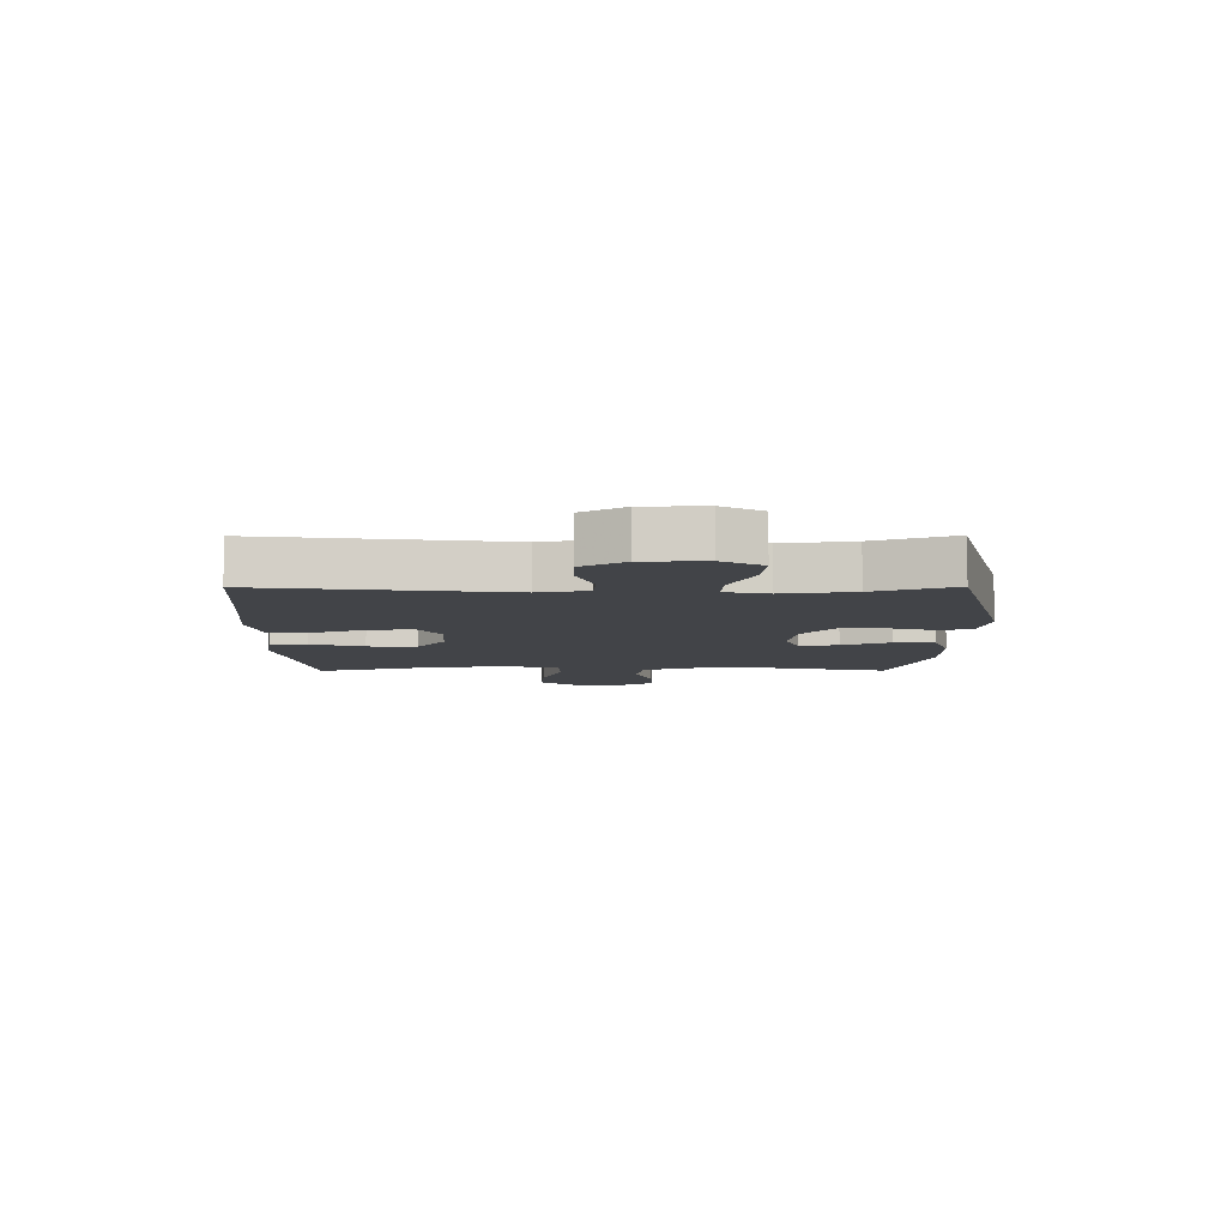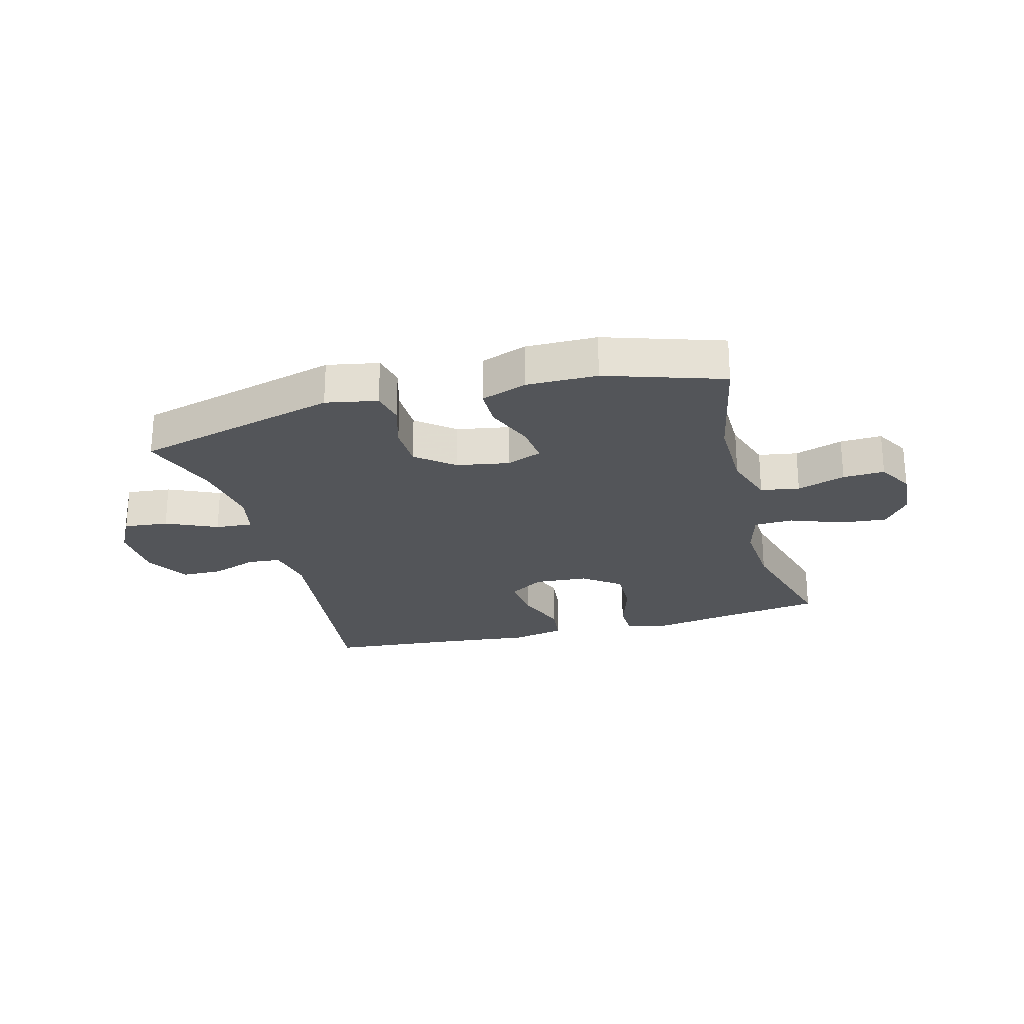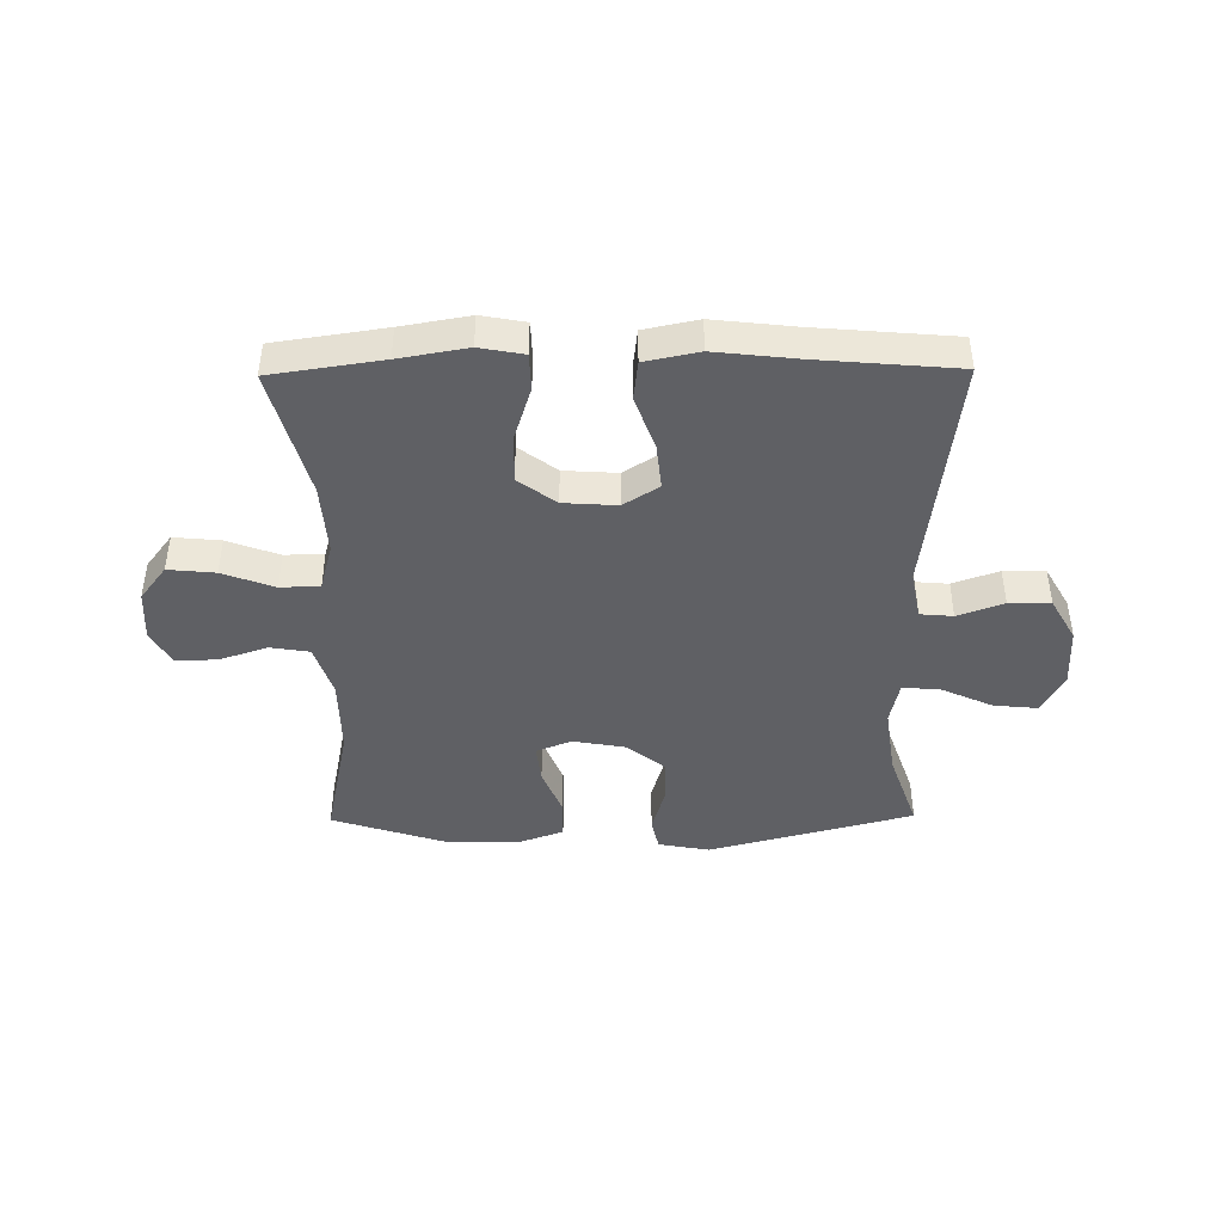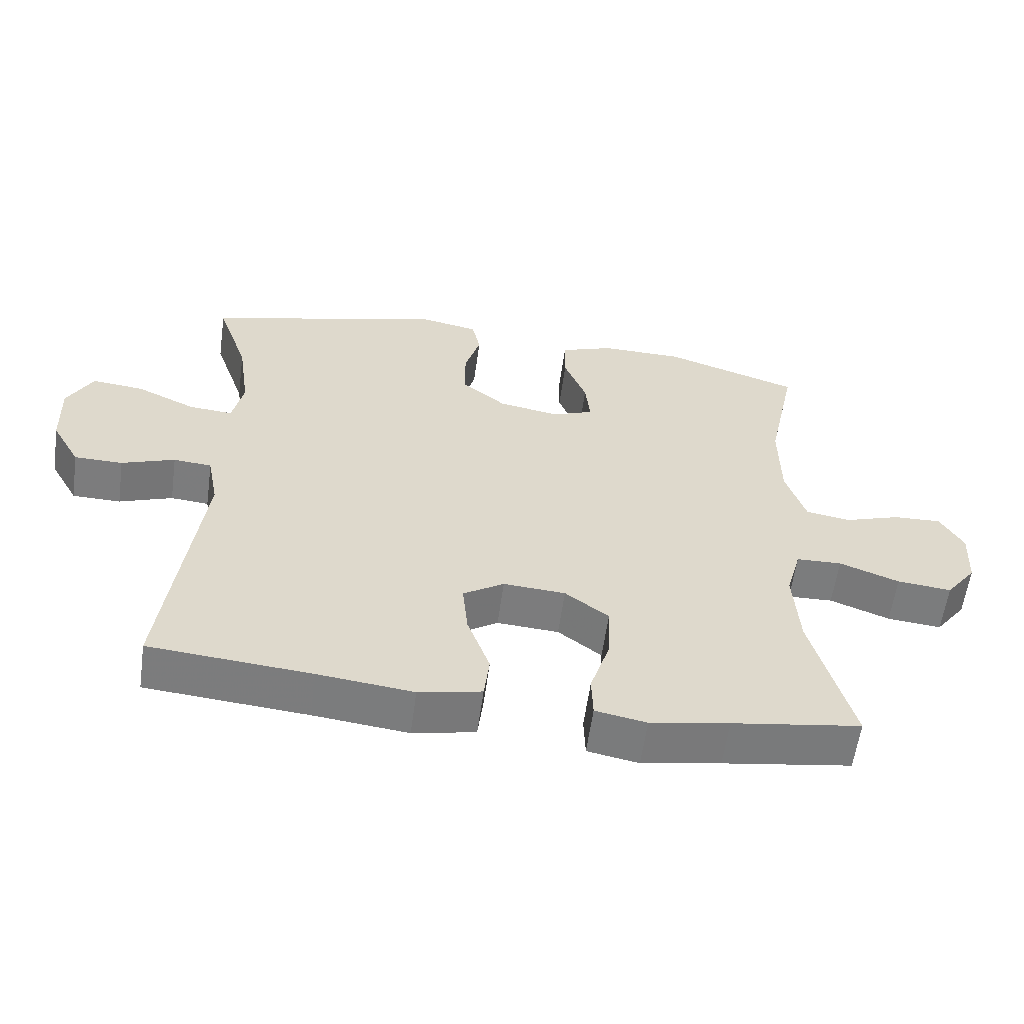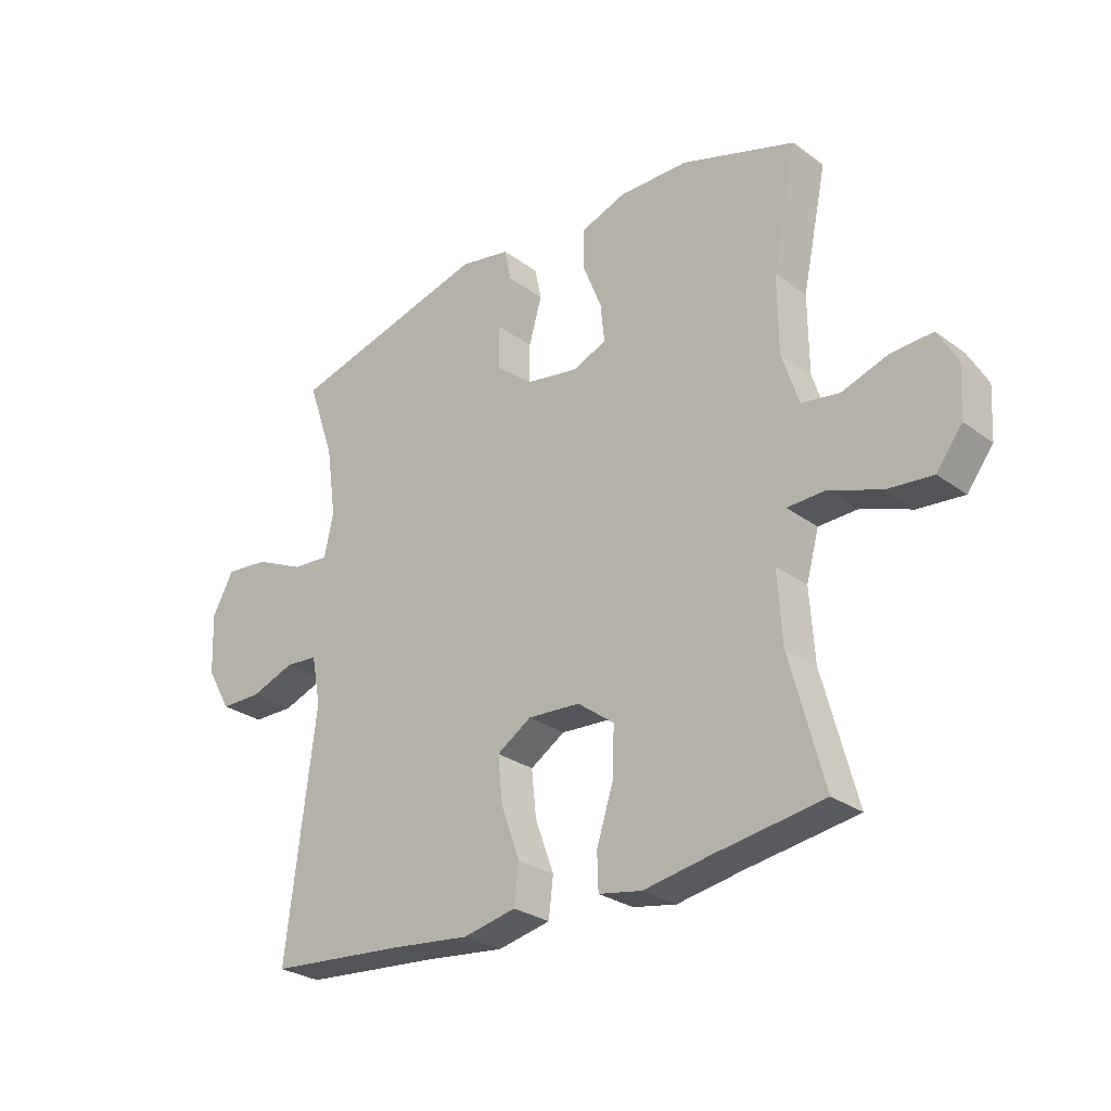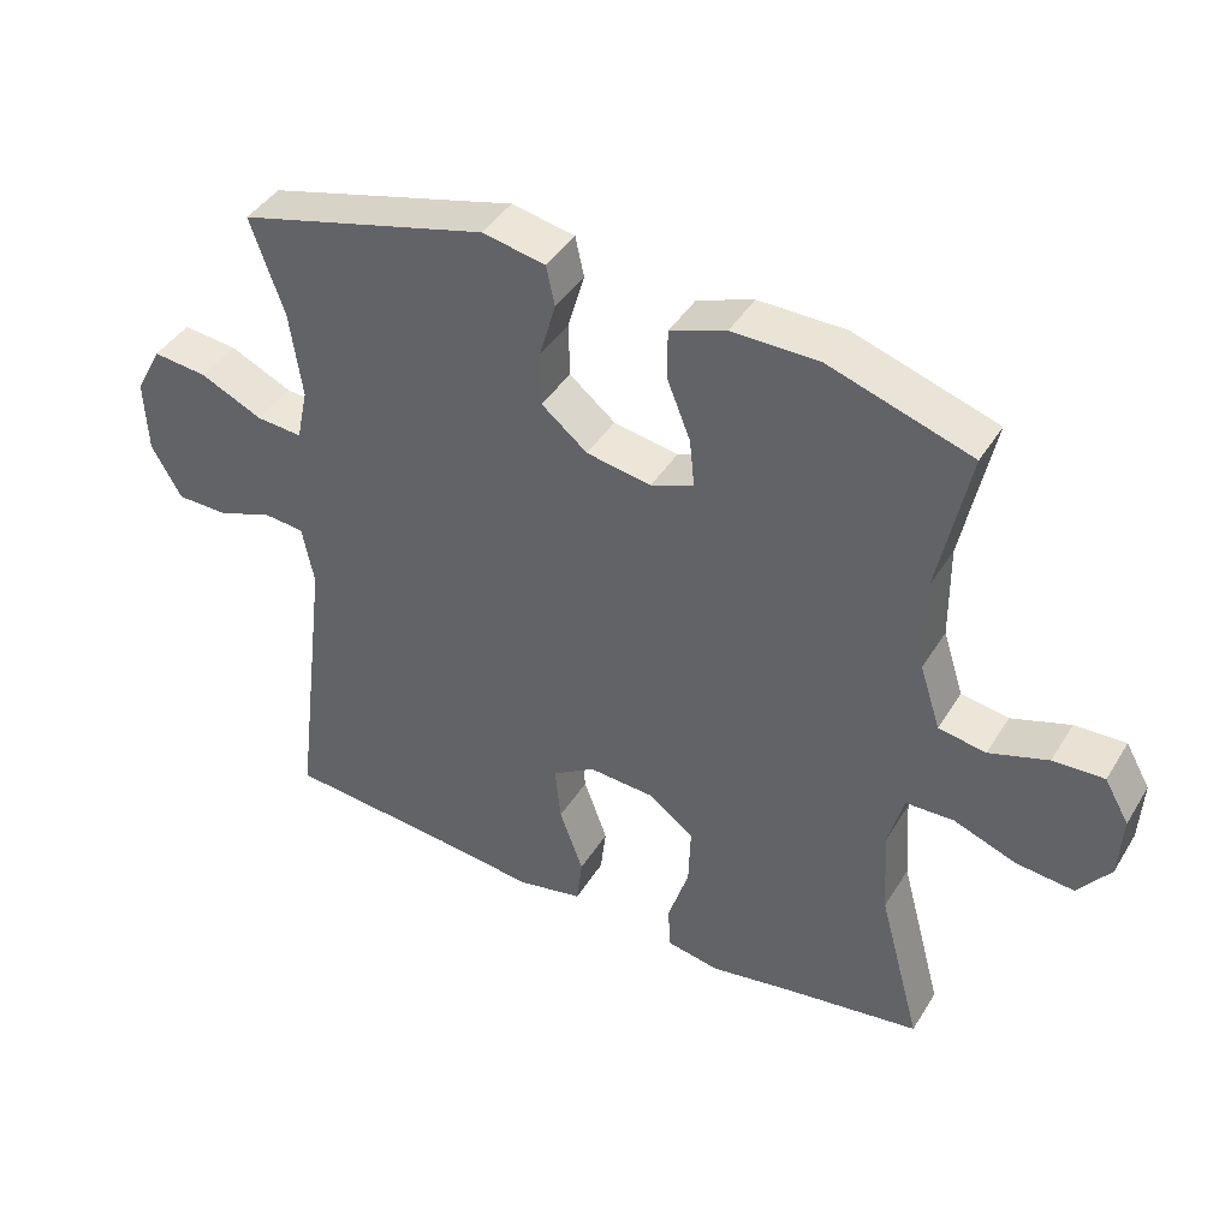
<metadata>
{"format":"obj","ext":"obj","renderer":"f3d","projection":"perspective","resolution":1024,"background":"white","views":[{"elev":-7.9,"azim":-89.7,"up":"+Y"},{"elev":-24.4,"azim":15.1,"up":"+Y"},{"elev":-43.4,"azim":-179.3,"up":"+Y"},{"elev":-58.7,"azim":-7.8,"up":"+Z"},{"elev":-27.8,"azim":42.1,"up":"+Z"},{"elev":42.1,"azim":29.2,"up":"+Z"}]}
</metadata>
<code>
v 0.5 0.07 0.5
v 0.457 0.07 0.295
v 0.458 0.07 0.162
v 0.487 0.07 0.072
v 0.553 0.07 0.061
v 0.635 0.07 0.088
v 0.706 0.07 0.091
v 0.74 0.07 0.031
v 0.735 0.07 -0.057
v 0.69 0.07 -0.116
v 0.61 0.07 -0.108
v 0.522 0.07 -0.075
v 0.455 0.07 -0.077
v 0.433 0.07 -0.157
v 0.441 0.07 -0.279
v 0.5 0.07 -0.5
v 0.311 0.07 -0.528
v 0.195 0.07 -0.548
v 0.12 0.07 -0.534
v 0.118 0.07 -0.471
v 0.147 0.07 -0.381
v 0.15 0.07 -0.297
v 0.086 0.07 -0.249
v -0.005 0.07 -0.243
v -0.065 0.07 -0.281
v -0.057 0.07 -0.36
v -0.024 0.07 -0.451
v -0.032 0.07 -0.518
v -0.124 0.07 -0.537
v -0.263 0.07 -0.521
v -0.5 0.07 -0.5
v -0.449 0.07 -0.087
v -0.465 0.07 -0.003
v -0.521 0.07 0.002
v -0.599 0.07 -0.026
v -0.67 0.07 -0.025
v -0.712 0.07 0.049
v -0.716 0.07 0.153
v -0.679 0.07 0.222
v -0.603 0.07 0.214
v -0.516 0.07 0.174
v -0.452 0.07 0.169
v -0.436 0.07 0.243
v -0.453 0.07 0.364
v -0.5 0.07 0.5
v -0.151 0.07 0.592
v -0.063 0.07 0.575
v -0.051 0.07 0.519
v -0.074 0.07 0.44
v -0.073 0.07 0.364
v -0.009 0.07 0.312
v 0.081 0.07 0.296
v 0.141 0.07 0.32
v 0.134 0.07 0.387
v 0.101 0.07 0.47
v 0.102 0.07 0.538
v 0.18 0.07 0.566
v 0.301 0.07 0.565
v 0.5 0 0.5
v 0.457 0 0.295
v 0.458 0 0.162
v 0.487 0 0.072
v 0.553 0 0.061
v 0.635 0 0.088
v 0.706 0 0.091
v 0.74 0 0.031
v 0.735 0 -0.057
v 0.69 0 -0.116
v 0.61 0 -0.108
v 0.522 0 -0.075
v 0.455 0 -0.077
v 0.433 0 -0.157
v 0.441 0 -0.279
v 0.5 0 -0.5
v 0.311 0 -0.528
v 0.195 0 -0.548
v 0.12 0 -0.534
v 0.118 0 -0.471
v 0.147 0 -0.381
v 0.15 0 -0.297
v 0.086 0 -0.249
v -0.005 0 -0.243
v -0.065 0 -0.281
v -0.057 0 -0.36
v -0.024 0 -0.451
v -0.032 0 -0.518
v -0.124 0 -0.537
v -0.263 0 -0.521
v -0.5 0 -0.5
v -0.449 0 -0.087
v -0.465 0 -0.003
v -0.521 0 0.002
v -0.599 0 -0.026
v -0.67 0 -0.025
v -0.712 0 0.049
v -0.716 0 0.153
v -0.679 0 0.222
v -0.603 0 0.214
v -0.516 0 0.174
v -0.452 0 0.169
v -0.436 0 0.243
v -0.453 0 0.364
v -0.5 0 0.5
v -0.151 0 0.592
v -0.063 0 0.575
v -0.051 0 0.519
v -0.074 0 0.44
v -0.073 0 0.364
v -0.009 0 0.312
v 0.081 0 0.296
v 0.141 0 0.32
v 0.134 0 0.387
v 0.101 0 0.47
v 0.102 0 0.538
v 0.18 0 0.566
v 0.301 0 0.565
f 58 1 2
f 57 58 2
f 56 57 2
f 55 56 2
f 54 55 2
f 53 54 2 3
f 52 53 3 4
f 51 52 4
f 47 48 49
f 46 47 49
f 45 46 49
f 44 45 49
f 43 44 49 50
f 42 43 50 51
f 39 40 41
f 38 39 41
f 37 38 41
f 36 37 41
f 35 36 41
f 34 35 41
f 33 34 41 42
f 42 51 4
f 33 42 4
f 32 33 4
f 28 29 30
f 27 28 30
f 26 27 30
f 30 31 32
f 26 30 32
f 25 26 32
f 19 20 21
f 18 19 21
f 17 18 21
f 17 21 22
f 16 17 22
f 15 16 22
f 14 15 22 23
f 10 11 12
f 9 10 12
f 8 9 12
f 7 8 12
f 6 7 12
f 5 6 12
f 5 12 13
f 4 5 13
f 24 25 32 4
f 14 23 24
f 13 14 24
f 4 13 24
f 60 59 116
f 60 116 115
f 60 115 114
f 60 114 113
f 60 113 112
f 61 60 112 111
f 62 61 111 110
f 62 110 109
f 107 106 105
f 107 105 104
f 107 104 103
f 107 103 102
f 108 107 102 101
f 109 108 101 100
f 99 98 97
f 99 97 96
f 99 96 95
f 99 95 94
f 99 94 93
f 99 93 92
f 100 99 92 91
f 62 109 100
f 62 100 91
f 62 91 90
f 88 87 86
f 88 86 85
f 88 85 84
f 90 89 88
f 90 88 84
f 90 84 83
f 79 78 77
f 79 77 76
f 79 76 75
f 80 79 75
f 80 75 74
f 80 74 73
f 81 80 73 72
f 70 69 68
f 70 68 67
f 70 67 66
f 70 66 65
f 70 65 64
f 70 64 63
f 71 70 63
f 71 63 62
f 62 90 83 82
f 82 81 72
f 82 72 71
f 82 71 62
f 1 59 60 2
f 2 60 61 3
f 3 61 62 4
f 4 62 63 5
f 5 63 64 6
f 6 64 65 7
f 7 65 66 8
f 8 66 67 9
f 9 67 68 10
f 10 68 69 11
f 11 69 70 12
f 12 70 71 13
f 13 71 72 14
f 14 72 73 15
f 15 73 74 16
f 16 74 75 17
f 17 75 76 18
f 18 76 77 19
f 19 77 78 20
f 20 78 79 21
f 21 79 80 22
f 22 80 81 23
f 23 81 82 24
f 24 82 83 25
f 25 83 84 26
f 26 84 85 27
f 27 85 86 28
f 28 86 87 29
f 29 87 88 30
f 30 88 89 31
f 31 89 90 32
f 32 90 91 33
f 33 91 92 34
f 34 92 93 35
f 35 93 94 36
f 36 94 95 37
f 37 95 96 38
f 38 96 97 39
f 39 97 98 40
f 40 98 99 41
f 41 99 100 42
f 42 100 101 43
f 43 101 102 44
f 44 102 103 45
f 45 103 104 46
f 46 104 105 47
f 47 105 106 48
f 48 106 107 49
f 49 107 108 50
f 50 108 109 51
f 51 109 110 52
f 52 110 111 53
f 53 111 112 54
f 54 112 113 55
f 55 113 114 56
f 56 114 115 57
f 57 115 116 58
f 58 116 59 1

</code>
